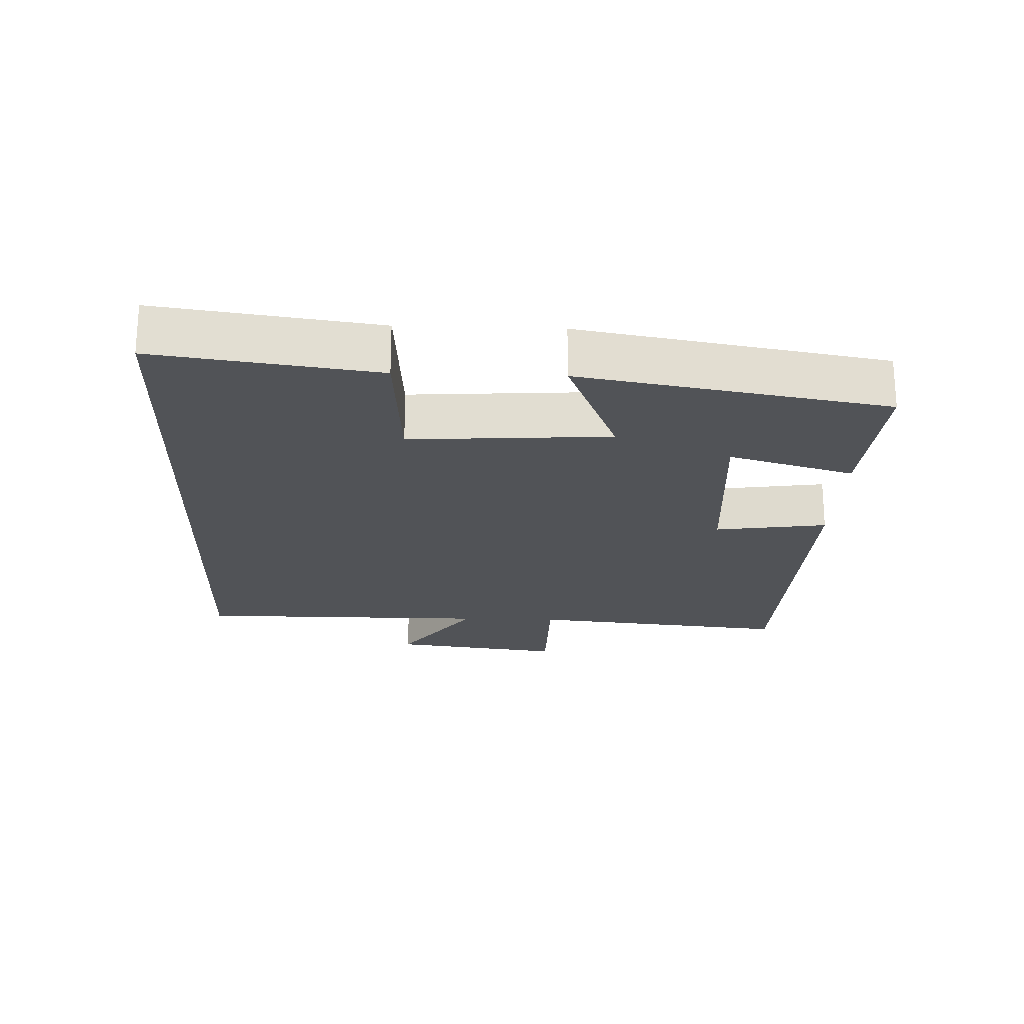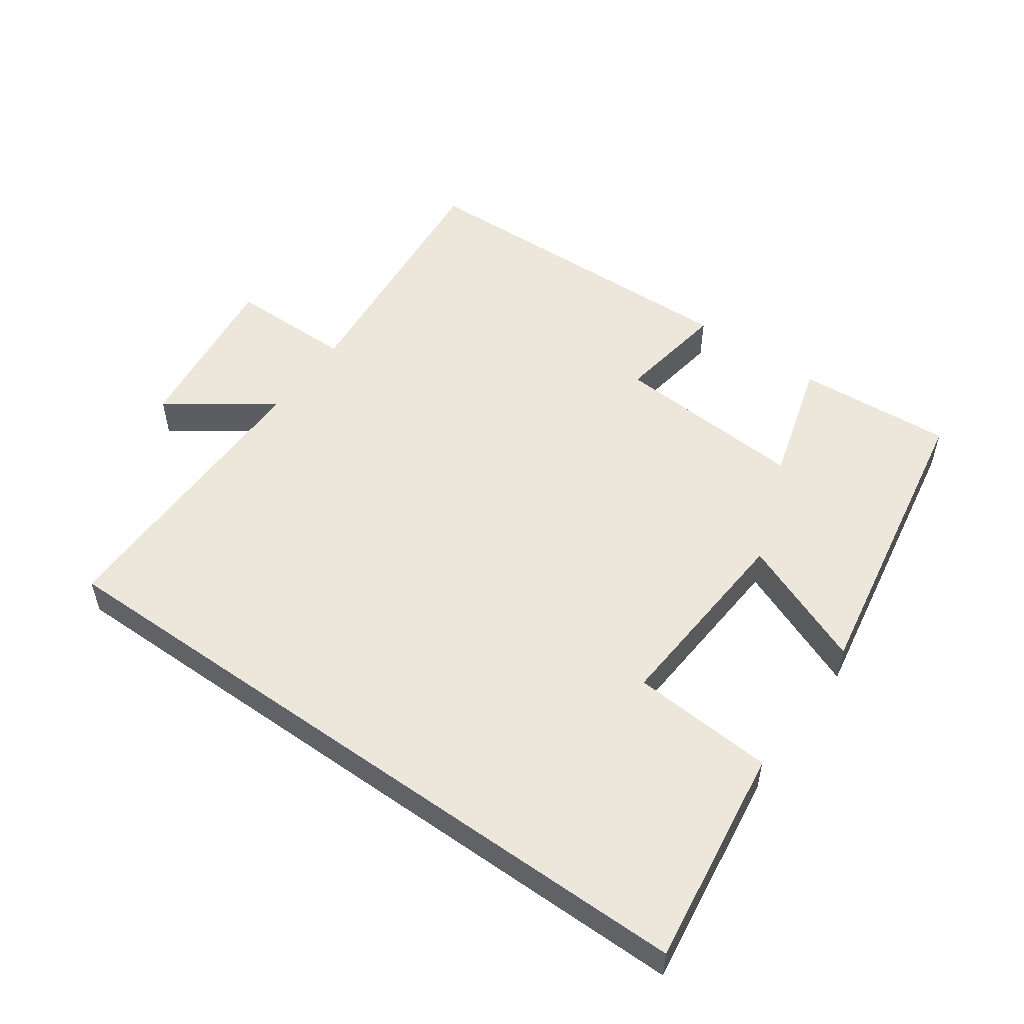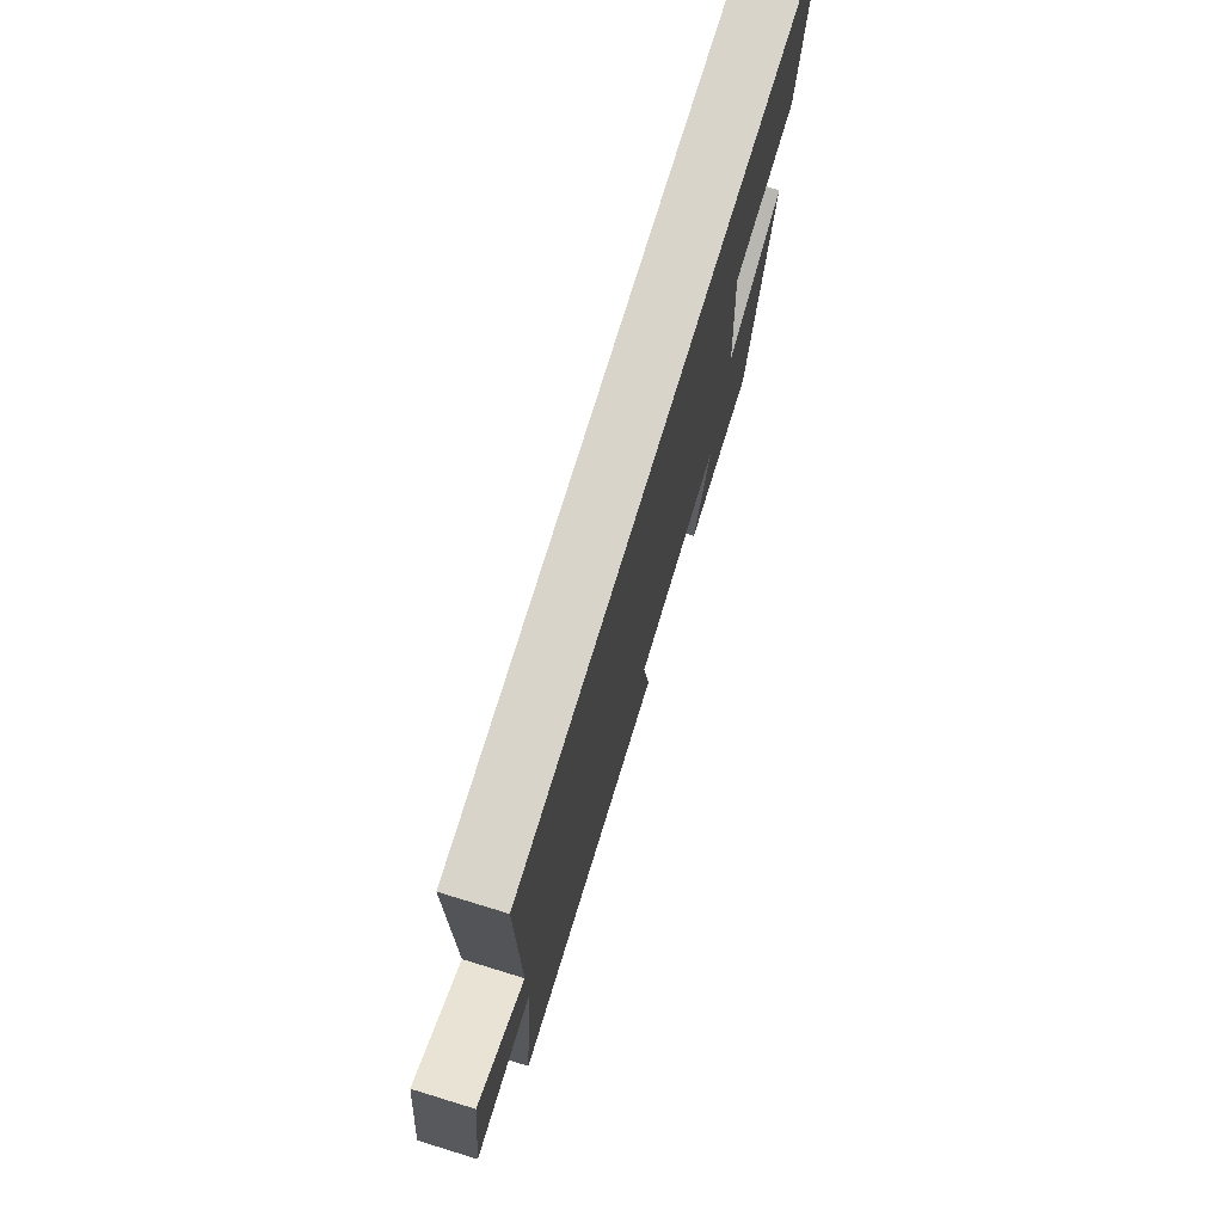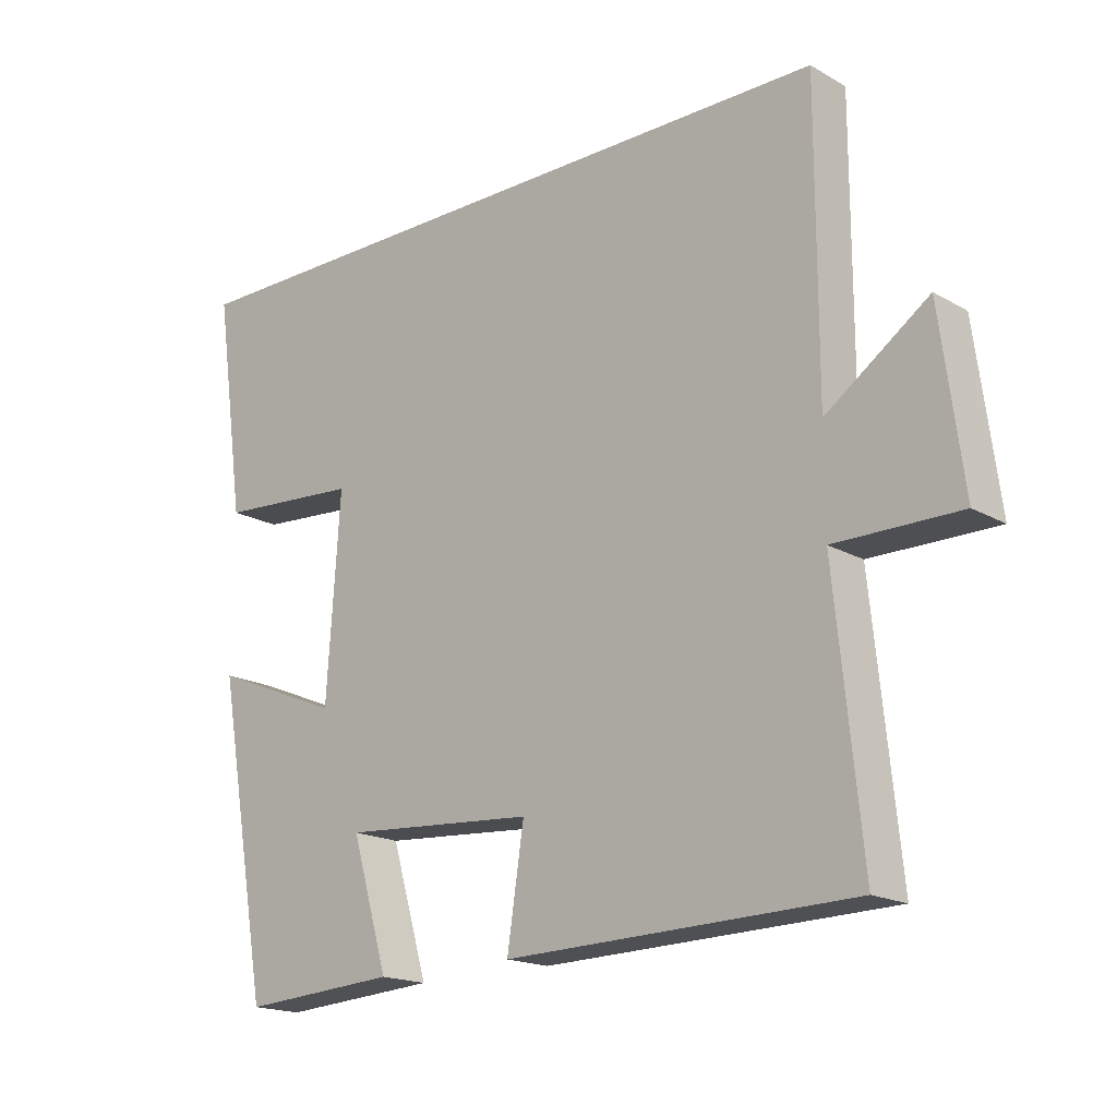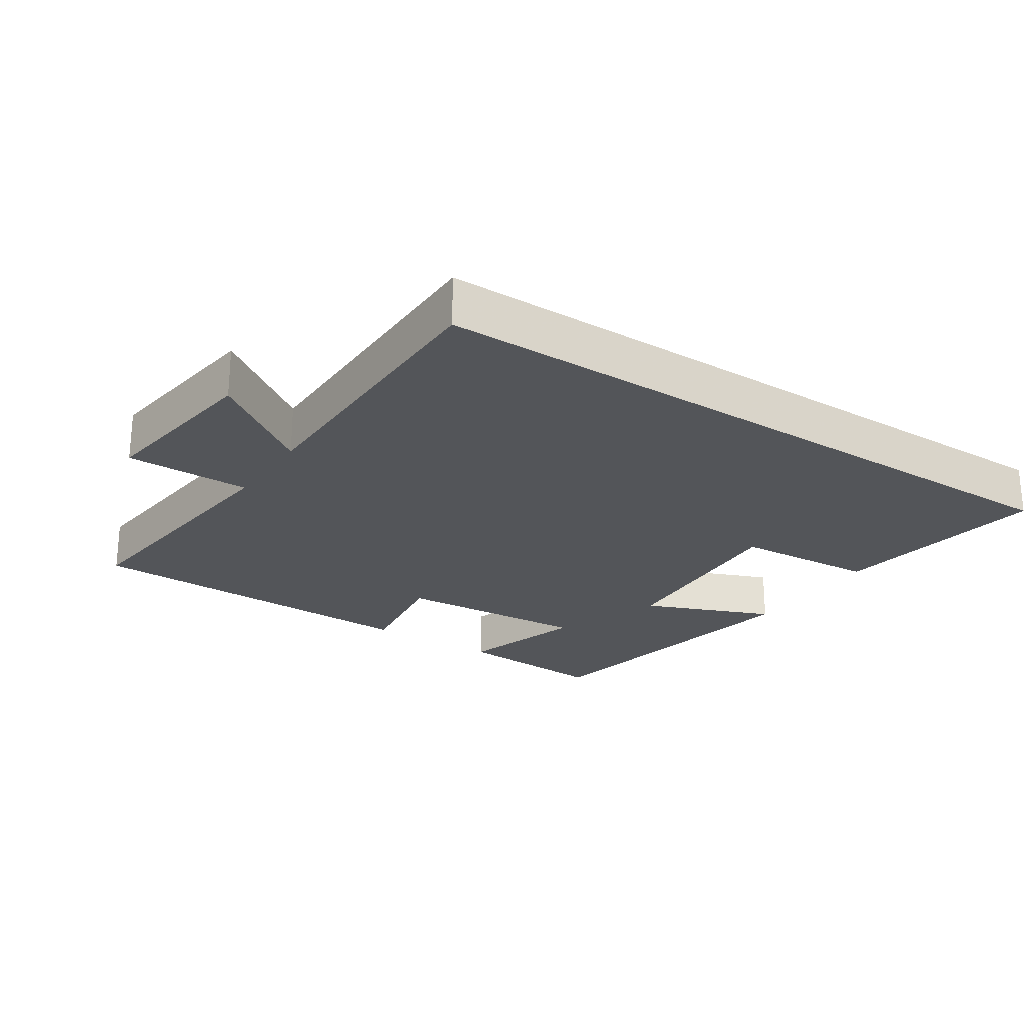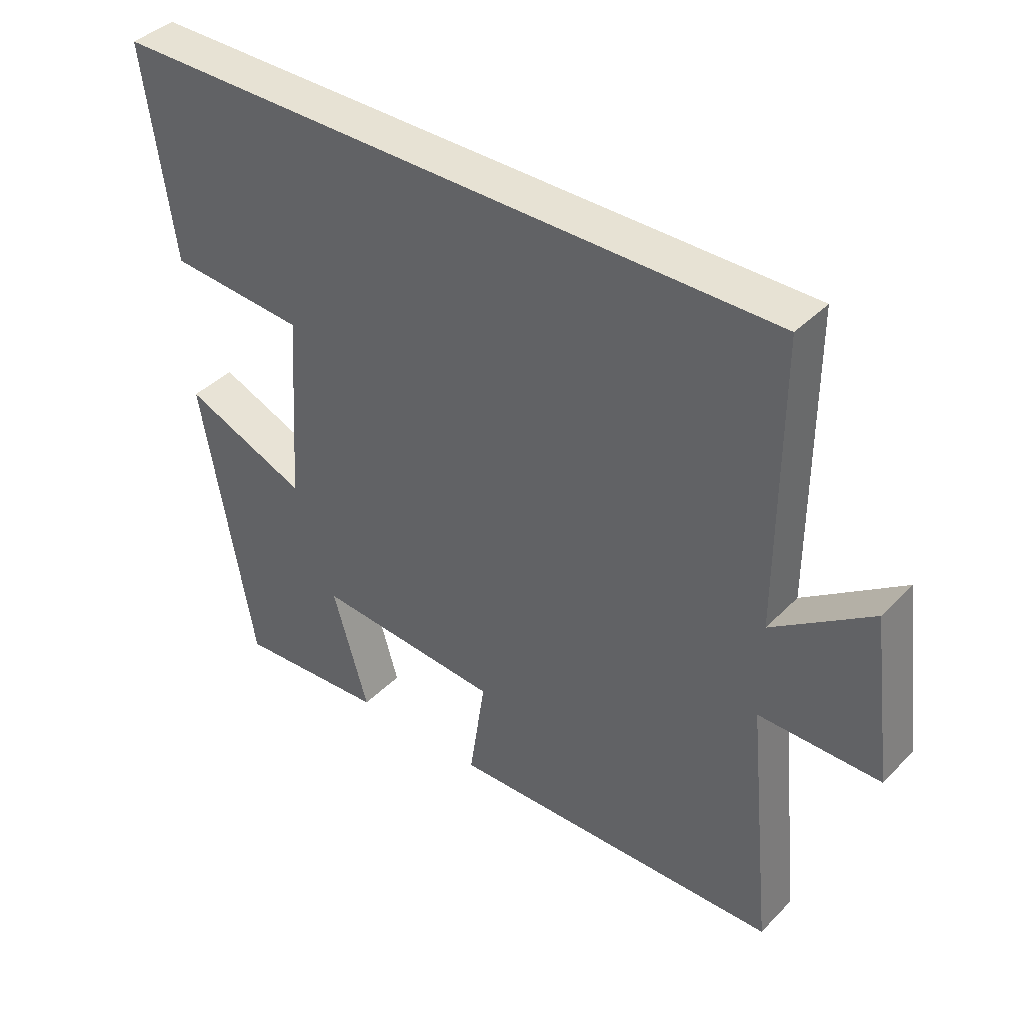
<metadata>
{"format":"obj","ext":"obj","renderer":"f3d","projection":"perspective","resolution":1024,"background":"white","views":[{"elev":-21.9,"azim":87.9,"up":"+Y"},{"elev":52.8,"azim":35.5,"up":"+Y"},{"elev":74.9,"azim":-73.0,"up":"+Z"},{"elev":-17.8,"azim":-138.0,"up":"+Z"},{"elev":-24.3,"azim":-33.6,"up":"+Y"},{"elev":39.9,"azim":-140.8,"up":"+Z"}]}
</metadata>
<code>
v 0.42 0.07 -0.516
v 0.187 0.07 -0.5
v 0.242 0.07 -0.313
v -0.046 0.07 -0.333
v -0.021 0.07 -0.5
v -0.54 0.07 -0.486
v -0.5 0.07 -0.093
v -0.687 0.07 -0.093
v -0.653 0.07 0.165
v -0.5 0.07 0.057
v -0.5 0.07 0.5
v 0.546 0.07 0.5
v 0.5 0.07 0.173
v 0.287 0.07 0.158
v 0.307 0.07 -0.14
v 0.5 0.07 -0.061
v 0.42 0 -0.516
v 0.187 0 -0.5
v 0.242 0 -0.313
v -0.046 0 -0.333
v -0.021 0 -0.5
v -0.54 0 -0.486
v -0.5 0 -0.093
v -0.687 0 -0.093
v -0.653 0 0.165
v -0.5 0 0.057
v -0.5 0 0.5
v 0.546 0 0.5
v 0.5 0 0.173
v 0.287 0 0.158
v 0.307 0 -0.14
v 0.5 0 -0.061
f 1 2 3
f 16 1 3
f 15 16 3
f 14 15 3 4
f 11 12 13 14
f 10 11 14 4
f 7 8 9 10
f 7 10 4 5
f 5 6 7
f 19 18 17
f 19 17 32
f 19 32 31
f 20 19 31 30
f 30 29 28 27
f 20 30 27 26
f 26 25 24 23
f 21 20 26 23
f 23 22 21
f 1 17 18 2
f 2 18 19 3
f 3 19 20 4
f 4 20 21 5
f 5 21 22 6
f 6 22 23 7
f 7 23 24 8
f 8 24 25 9
f 9 25 26 10
f 10 26 27 11
f 11 27 28 12
f 12 28 29 13
f 13 29 30 14
f 14 30 31 15
f 15 31 32 16
f 16 32 17 1

</code>
